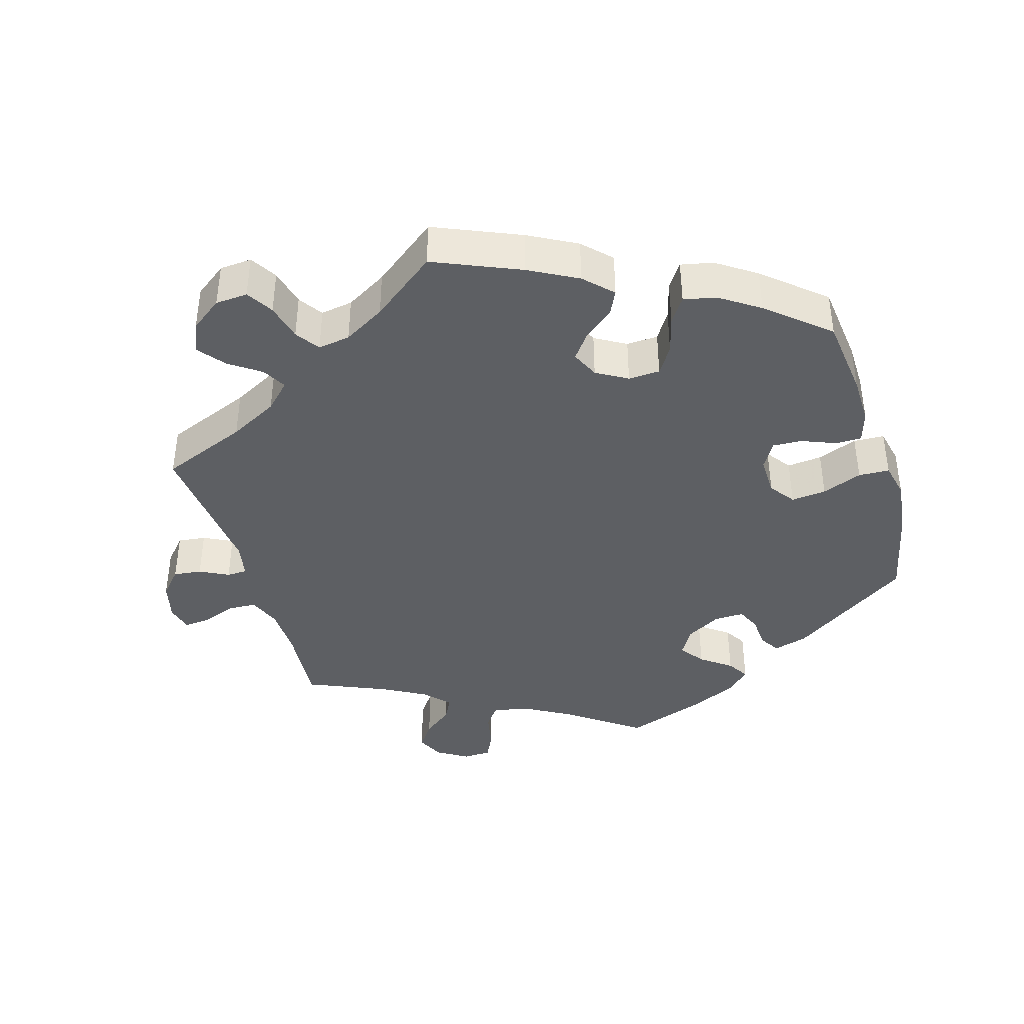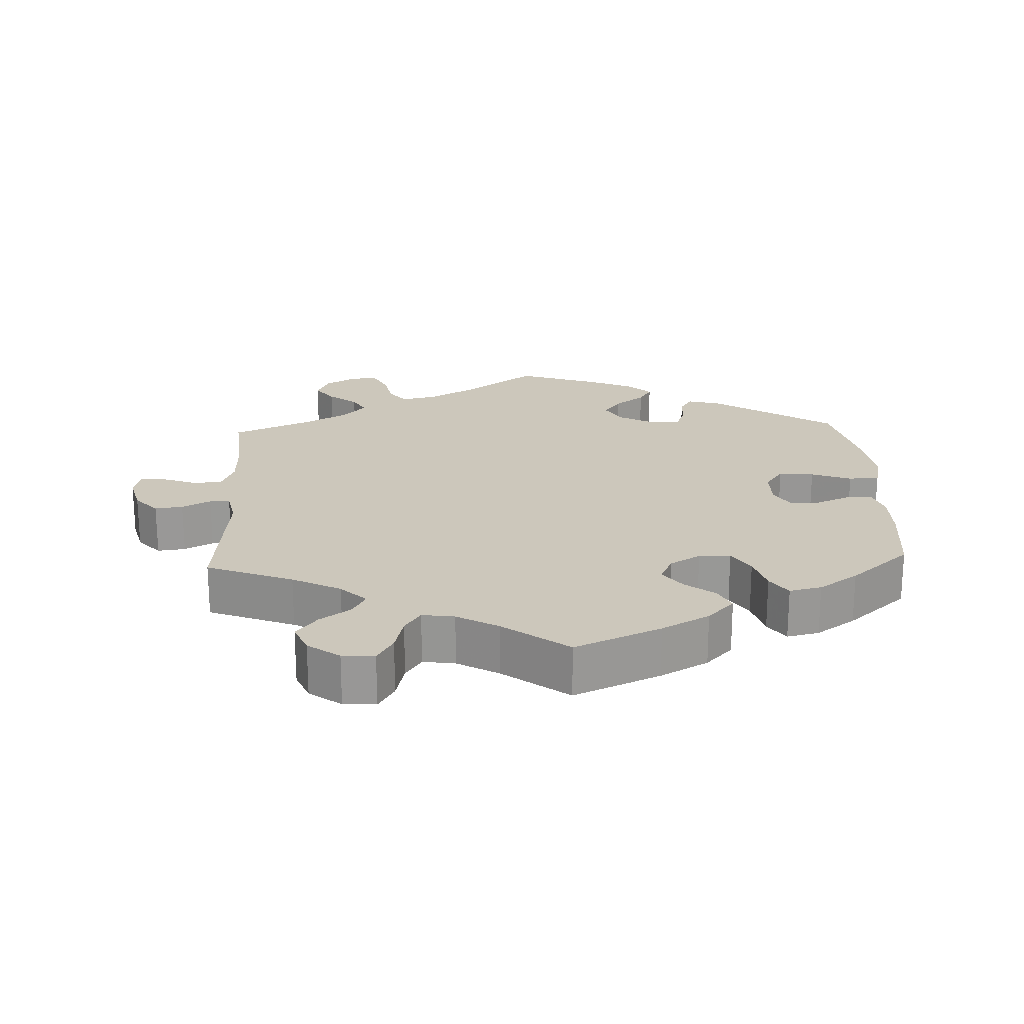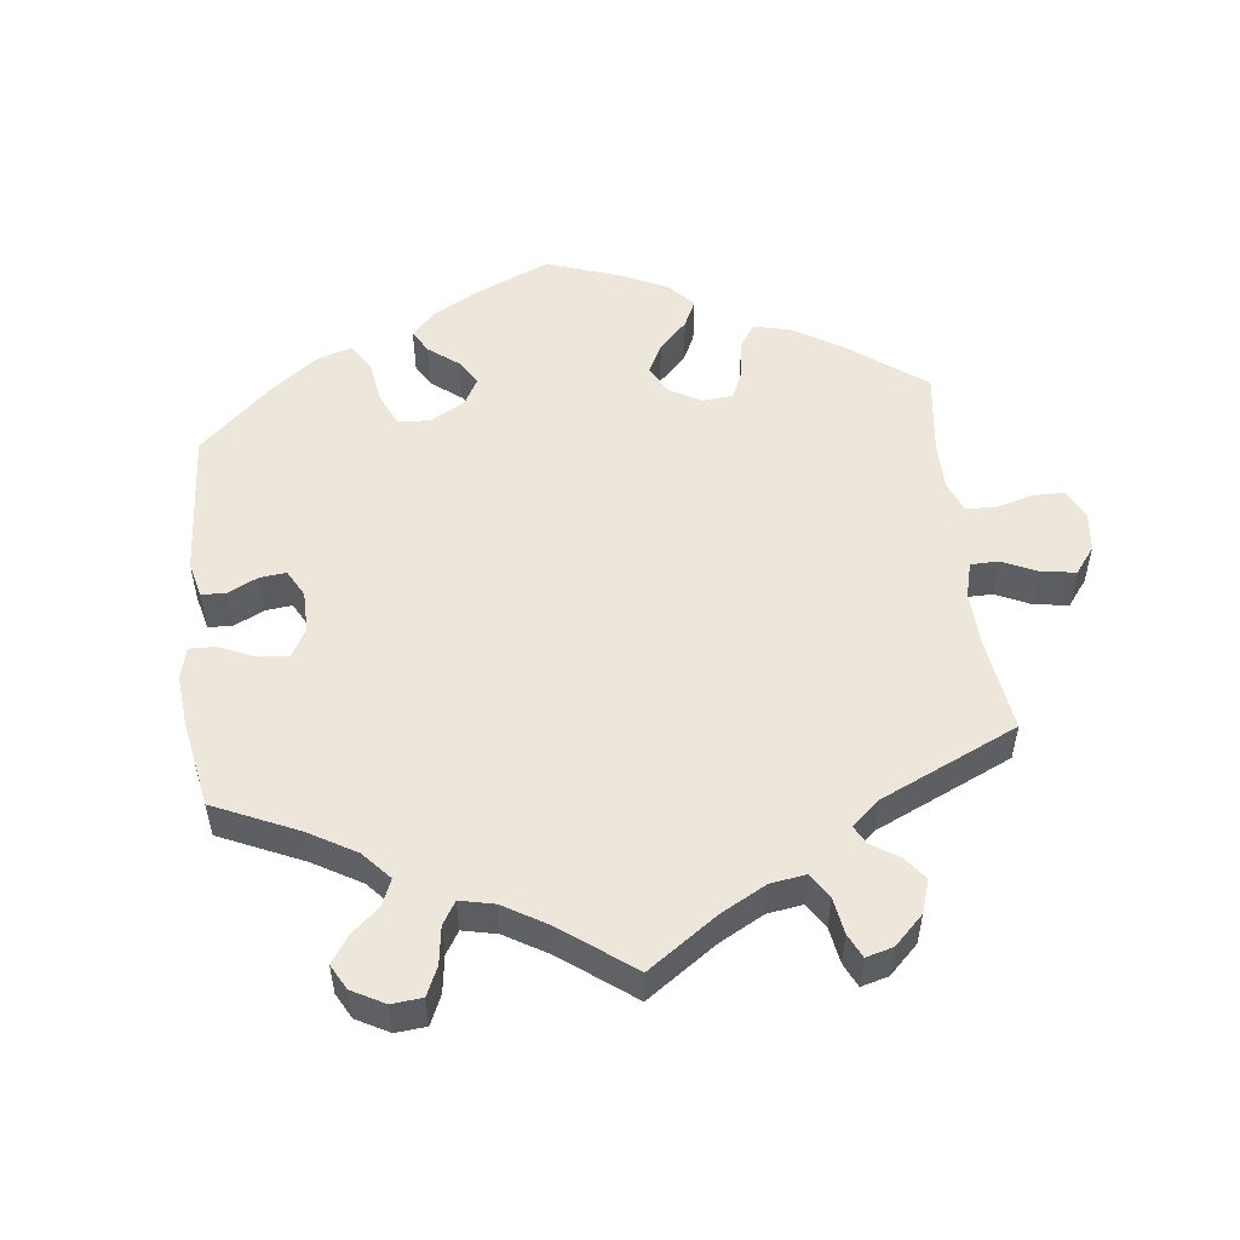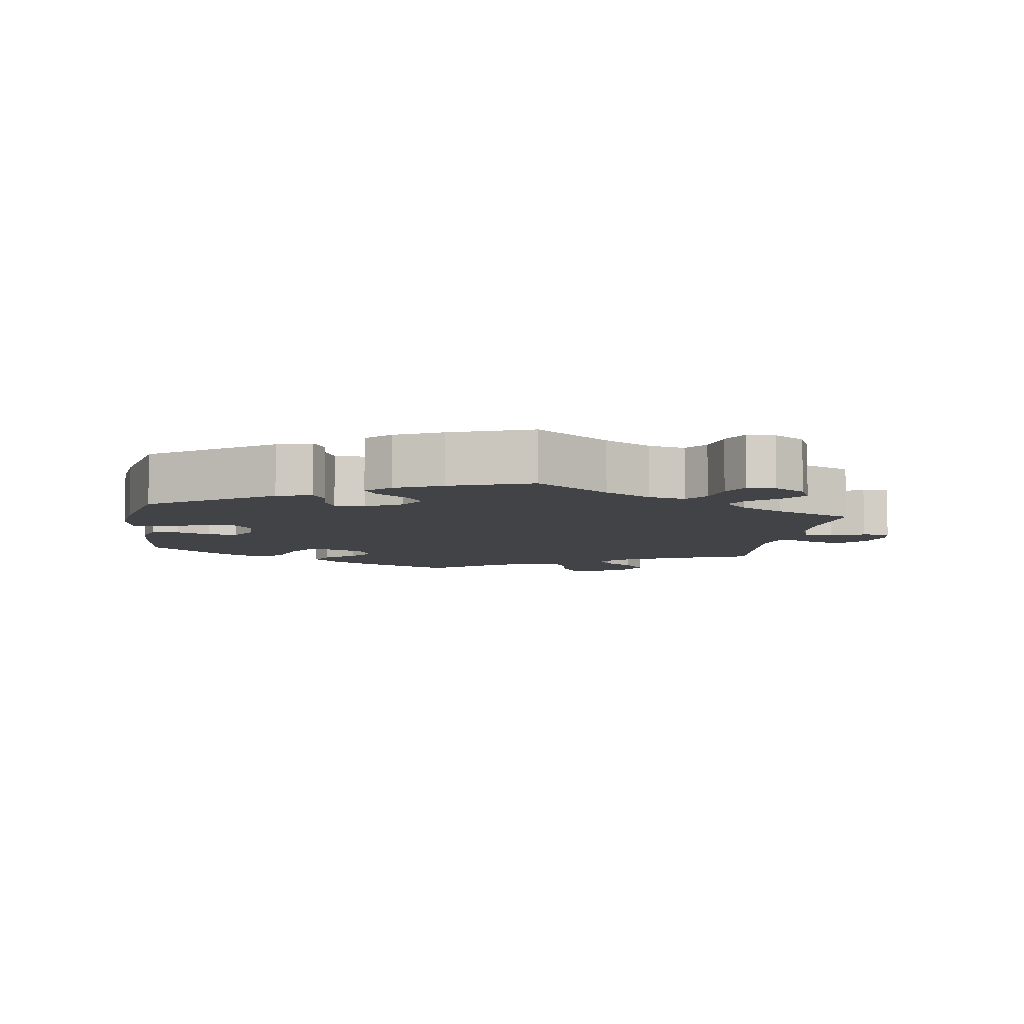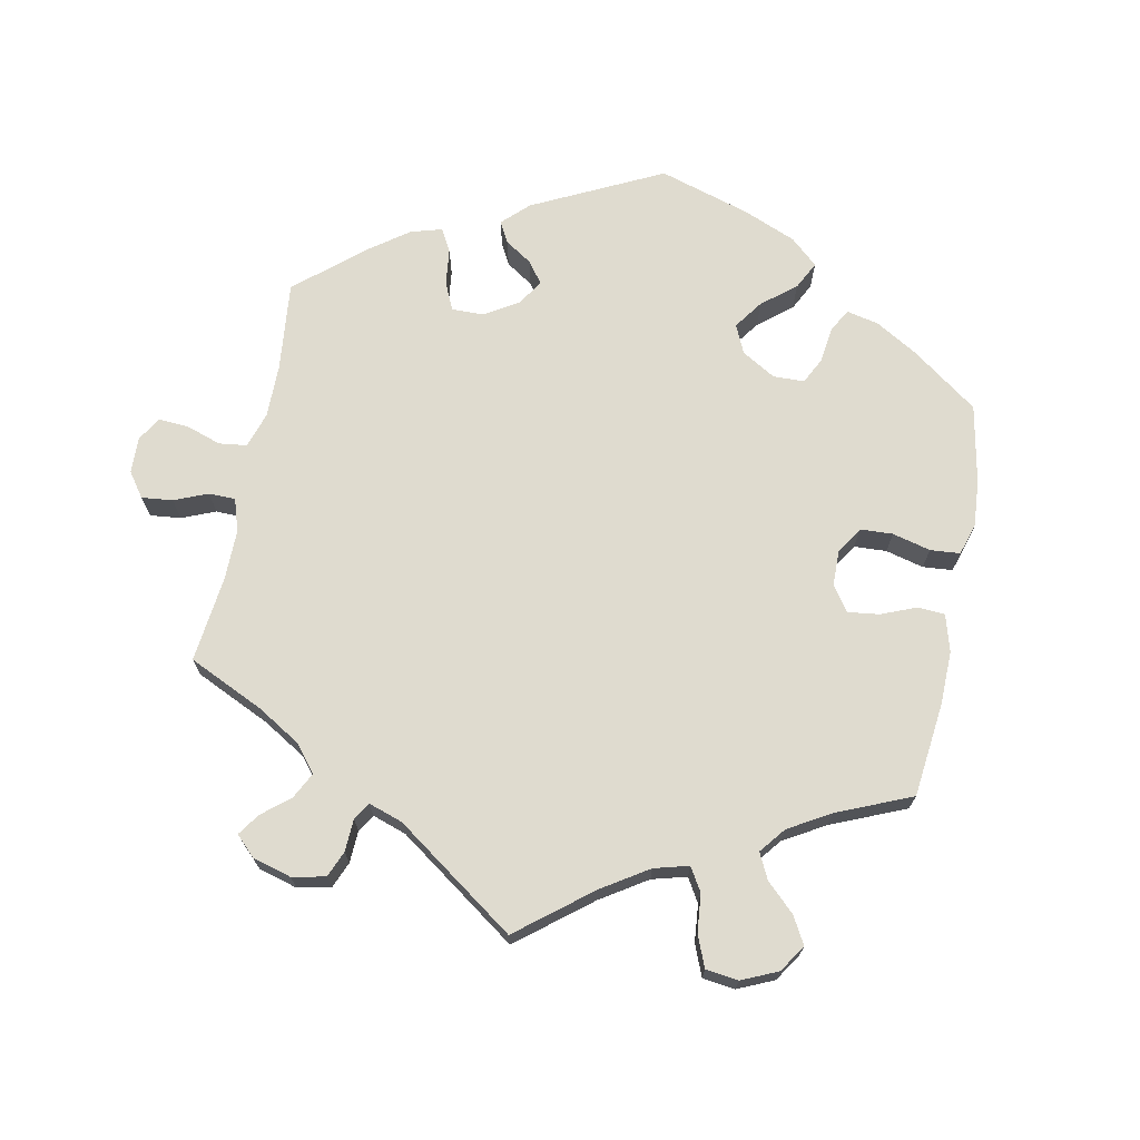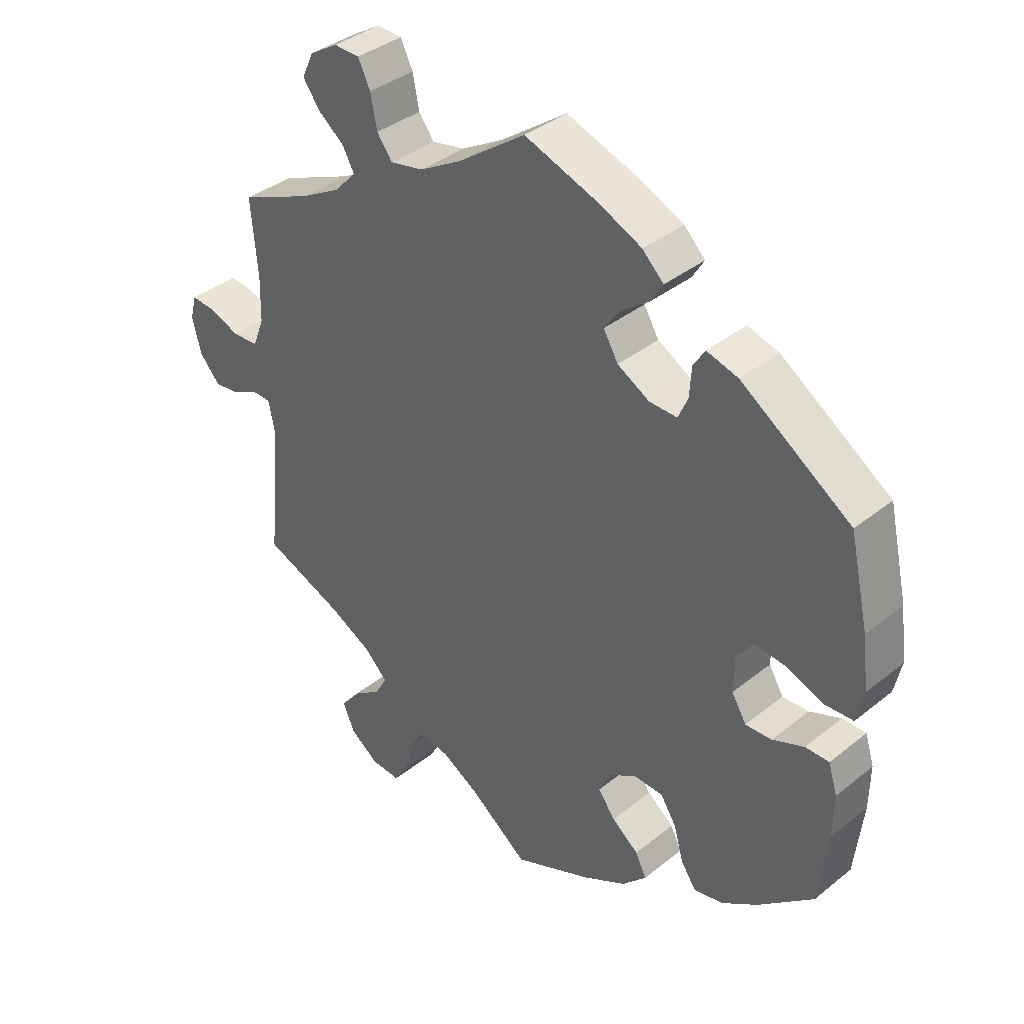
<metadata>
{"format":"obj","ext":"obj","renderer":"f3d","projection":"perspective","resolution":1024,"background":"white","views":[{"elev":-40.4,"azim":-163.2,"up":"+Y"},{"elev":21.6,"azim":177.3,"up":"+Y"},{"elev":52.9,"azim":53.4,"up":"+Y"},{"elev":-7.0,"azim":-8.5,"up":"+Y"},{"elev":70.4,"azim":131.0,"up":"+Y"},{"elev":37.7,"azim":-135.6,"up":"+Z"}]}
</metadata>
<code>
v -0.514 0.07 -0.172
v -0.515 0.07 -0.103
v -0.501 0.07 -0.058
v -0.464 0.07 -0.058
v -0.415 0.07 -0.078
v -0.374 0.07 -0.08
v -0.351 0.07 -0.042
v -0.352 0.07 0.014
v -0.378 0.07 0.05
v -0.428 0.07 0.045
v -0.485 0.07 0.023
v -0.529 0.07 0.025
v -0.54 0.07 0.076
v -0.53 0.07 0.156
v -0.5 0.07 0.289
v -0.329 0.07 0.404
v -0.28 0.07 0.418
v -0.262 0.07 0.389
v -0.259 0.07 0.343
v -0.244 0.07 0.309
v -0.201 0.07 0.31
v -0.151 0.07 0.338
v -0.128 0.07 0.377
v -0.153 0.07 0.412
v -0.196 0.07 0.444
v -0.215 0.07 0.475
v -0.182 0.07 0.507
v -0.116 0.07 0.537
v 0 0.07 0.578
v 0.104 0.07 0.503
v 0.17 0.07 0.465
v 0.222 0.07 0.454
v 0.246 0.07 0.486
v 0.256 0.07 0.537
v 0.275 0.07 0.576
v 0.315 0.07 0.577
v 0.359 0.07 0.55
v 0.377 0.07 0.511
v 0.351 0.07 0.475
v 0.31 0.07 0.443
v 0.292 0.07 0.41
v 0.325 0.07 0.374
v 0.387 0.07 0.339
v 0.501 0.07 0.29
v 0.491 0.07 0.172
v 0.493 0.07 0.101
v 0.511 0.07 0.055
v 0.552 0.07 0.053
v 0.6 0.07 0.071
v 0.637 0.07 0.074
v 0.647 0.07 0.036
v 0.633 0.07 -0.019
v 0.601 0.07 -0.055
v 0.561 0.07 -0.05
v 0.52 0.07 -0.029
v 0.491 0.07 -0.03
v 0.481 0.07 -0.08
v 0.501 0.07 -0.289
v 0.378 0.07 -0.338
v 0.309 0.07 -0.374
v 0.273 0.07 -0.41
v 0.292 0.07 -0.444
v 0.336 0.07 -0.475
v 0.366 0.07 -0.513
v 0.348 0.07 -0.556
v 0.303 0.07 -0.589
v 0.257 0.07 -0.592
v 0.234 0.07 -0.554
v 0.221 0.07 -0.501
v 0.198 0.07 -0.467
v 0.152 0.07 -0.474
v 0.093 0.07 -0.508
v 0.001 0.07 -0.578
v -0.122 0.07 -0.525
v -0.19 0.07 -0.488
v -0.228 0.07 -0.449
v -0.211 0.07 -0.414
v -0.169 0.07 -0.381
v -0.142 0.07 -0.345
v -0.16 0.07 -0.306
v -0.204 0.07 -0.28
v -0.249 0.07 -0.282
v -0.274 0.07 -0.321
v -0.289 0.07 -0.375
v -0.313 0.07 -0.41
v -0.359 0.07 -0.4
v -0.415 0.07 -0.362
v -0.501 0.07 -0.288
v -0.514 0 -0.172
v -0.515 0 -0.103
v -0.501 0 -0.058
v -0.464 0 -0.058
v -0.415 0 -0.078
v -0.374 0 -0.08
v -0.351 0 -0.042
v -0.352 0 0.014
v -0.378 0 0.05
v -0.428 0 0.045
v -0.485 0 0.023
v -0.529 0 0.025
v -0.54 0 0.076
v -0.53 0 0.156
v -0.5 0 0.289
v -0.329 0 0.404
v -0.28 0 0.418
v -0.262 0 0.389
v -0.259 0 0.343
v -0.244 0 0.309
v -0.201 0 0.31
v -0.151 0 0.338
v -0.128 0 0.377
v -0.153 0 0.412
v -0.196 0 0.444
v -0.215 0 0.475
v -0.182 0 0.507
v -0.116 0 0.537
v 0 0 0.578
v 0.104 0 0.503
v 0.17 0 0.465
v 0.222 0 0.454
v 0.246 0 0.486
v 0.256 0 0.537
v 0.275 0 0.576
v 0.315 0 0.577
v 0.359 0 0.55
v 0.377 0 0.511
v 0.351 0 0.475
v 0.31 0 0.443
v 0.292 0 0.41
v 0.325 0 0.374
v 0.387 0 0.339
v 0.501 0 0.29
v 0.491 0 0.172
v 0.493 0 0.101
v 0.511 0 0.055
v 0.552 0 0.053
v 0.6 0 0.071
v 0.637 0 0.074
v 0.647 0 0.036
v 0.633 0 -0.019
v 0.601 0 -0.055
v 0.561 0 -0.05
v 0.52 0 -0.029
v 0.491 0 -0.03
v 0.481 0 -0.08
v 0.501 0 -0.289
v 0.378 0 -0.338
v 0.309 0 -0.374
v 0.273 0 -0.41
v 0.292 0 -0.444
v 0.336 0 -0.475
v 0.366 0 -0.513
v 0.348 0 -0.556
v 0.303 0 -0.589
v 0.257 0 -0.592
v 0.234 0 -0.554
v 0.221 0 -0.501
v 0.198 0 -0.467
v 0.152 0 -0.474
v 0.093 0 -0.508
v 0.001 0 -0.578
v -0.122 0 -0.525
v -0.19 0 -0.488
v -0.228 0 -0.449
v -0.211 0 -0.414
v -0.169 0 -0.381
v -0.142 0 -0.345
v -0.16 0 -0.306
v -0.204 0 -0.28
v -0.249 0 -0.282
v -0.274 0 -0.321
v -0.289 0 -0.375
v -0.313 0 -0.41
v -0.359 0 -0.4
v -0.415 0 -0.362
v -0.501 0 -0.288
f 83 84 85 86
f 82 83 86 87
f 75 76 77 78
f 75 78 79
f 72 73 74 75
f 71 72 75 79
f 70 71 79 80
f 66 67 68 69
f 66 69 70
f 65 66 70
f 62 63 64 65
f 61 62 65 70
f 60 61 70 80
f 57 58 59
f 56 57 59 60
f 52 53 54 55
f 52 55 56
f 51 52 56
f 48 49 50 51
f 47 48 51 56
f 46 47 56 60
f 43 44 45
f 42 43 45 46
f 41 42 46 60
f 37 38 39 40
f 37 40 41
f 36 37 41
f 33 34 35 36
f 32 33 36 41
f 31 32 41 60
f 27 28 29 30
f 24 25 26 27
f 23 24 27 30
f 22 23 30 31
f 16 17 18 19
f 16 19 20
f 15 16 20
f 14 15 20 21
f 10 11 12 13
f 9 10 13 14
f 2 3 4 5
f 2 5 6
f 1 2 6
f 82 87 88 1
f 31 60 80 81
f 21 22 31 81
f 9 14 21
f 8 9 21
f 7 8 21 81
f 6 7 81 82
f 1 6 82
f 174 173 172 171
f 175 174 171 170
f 166 165 164 163
f 167 166 163
f 163 162 161 160
f 167 163 160 159
f 168 167 159 158
f 157 156 155 154
f 158 157 154
f 158 154 153
f 153 152 151 150
f 158 153 150 149
f 168 158 149 148
f 147 146 145
f 148 147 145 144
f 143 142 141 140
f 144 143 140
f 144 140 139
f 139 138 137 136
f 144 139 136 135
f 148 144 135 134
f 133 132 131
f 134 133 131 130
f 148 134 130 129
f 128 127 126 125
f 129 128 125
f 129 125 124
f 124 123 122 121
f 129 124 121 120
f 148 129 120 119
f 118 117 116 115
f 115 114 113 112
f 118 115 112 111
f 119 118 111 110
f 107 106 105 104
f 108 107 104
f 108 104 103
f 109 108 103 102
f 101 100 99 98
f 102 101 98 97
f 93 92 91 90
f 94 93 90
f 94 90 89
f 89 176 175 170
f 169 168 148 119
f 169 119 110 109
f 109 102 97
f 109 97 96
f 169 109 96 95
f 170 169 95 94
f 170 94 89
f 1 89 90 2
f 2 90 91 3
f 3 91 92 4
f 4 92 93 5
f 5 93 94 6
f 6 94 95 7
f 7 95 96 8
f 8 96 97 9
f 9 97 98 10
f 10 98 99 11
f 11 99 100 12
f 12 100 101 13
f 13 101 102 14
f 14 102 103 15
f 15 103 104 16
f 16 104 105 17
f 17 105 106 18
f 18 106 107 19
f 19 107 108 20
f 20 108 109 21
f 21 109 110 22
f 22 110 111 23
f 23 111 112 24
f 24 112 113 25
f 25 113 114 26
f 26 114 115 27
f 27 115 116 28
f 28 116 117 29
f 29 117 118 30
f 30 118 119 31
f 31 119 120 32
f 32 120 121 33
f 33 121 122 34
f 34 122 123 35
f 35 123 124 36
f 36 124 125 37
f 37 125 126 38
f 38 126 127 39
f 39 127 128 40
f 40 128 129 41
f 41 129 130 42
f 42 130 131 43
f 43 131 132 44
f 44 132 133 45
f 45 133 134 46
f 46 134 135 47
f 47 135 136 48
f 48 136 137 49
f 49 137 138 50
f 50 138 139 51
f 51 139 140 52
f 52 140 141 53
f 53 141 142 54
f 54 142 143 55
f 55 143 144 56
f 56 144 145 57
f 57 145 146 58
f 58 146 147 59
f 59 147 148 60
f 60 148 149 61
f 61 149 150 62
f 62 150 151 63
f 63 151 152 64
f 64 152 153 65
f 65 153 154 66
f 66 154 155 67
f 67 155 156 68
f 68 156 157 69
f 69 157 158 70
f 70 158 159 71
f 71 159 160 72
f 72 160 161 73
f 73 161 162 74
f 74 162 163 75
f 75 163 164 76
f 76 164 165 77
f 77 165 166 78
f 78 166 167 79
f 79 167 168 80
f 80 168 169 81
f 81 169 170 82
f 82 170 171 83
f 83 171 172 84
f 84 172 173 85
f 85 173 174 86
f 86 174 175 87
f 87 175 176 88
f 88 176 89 1

</code>
